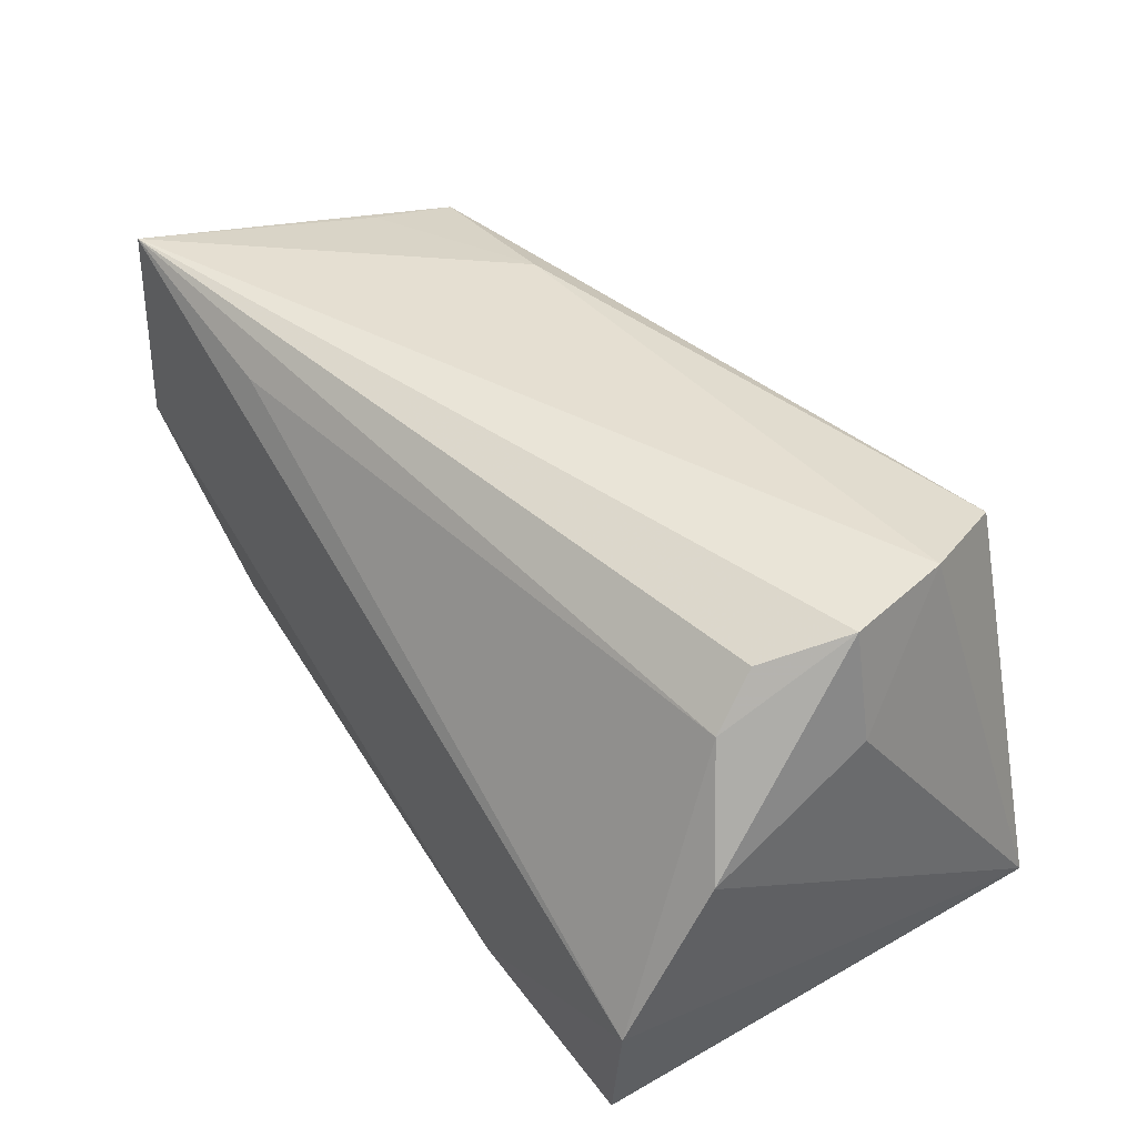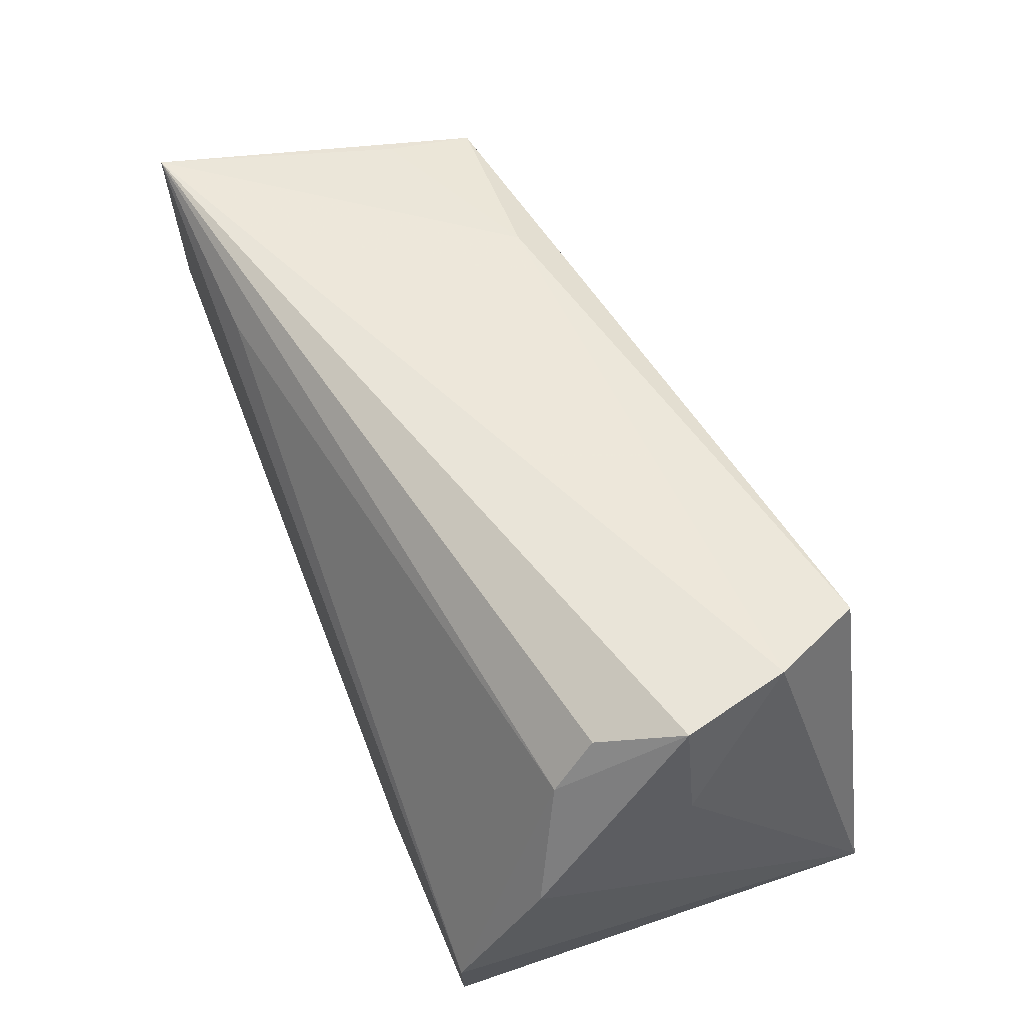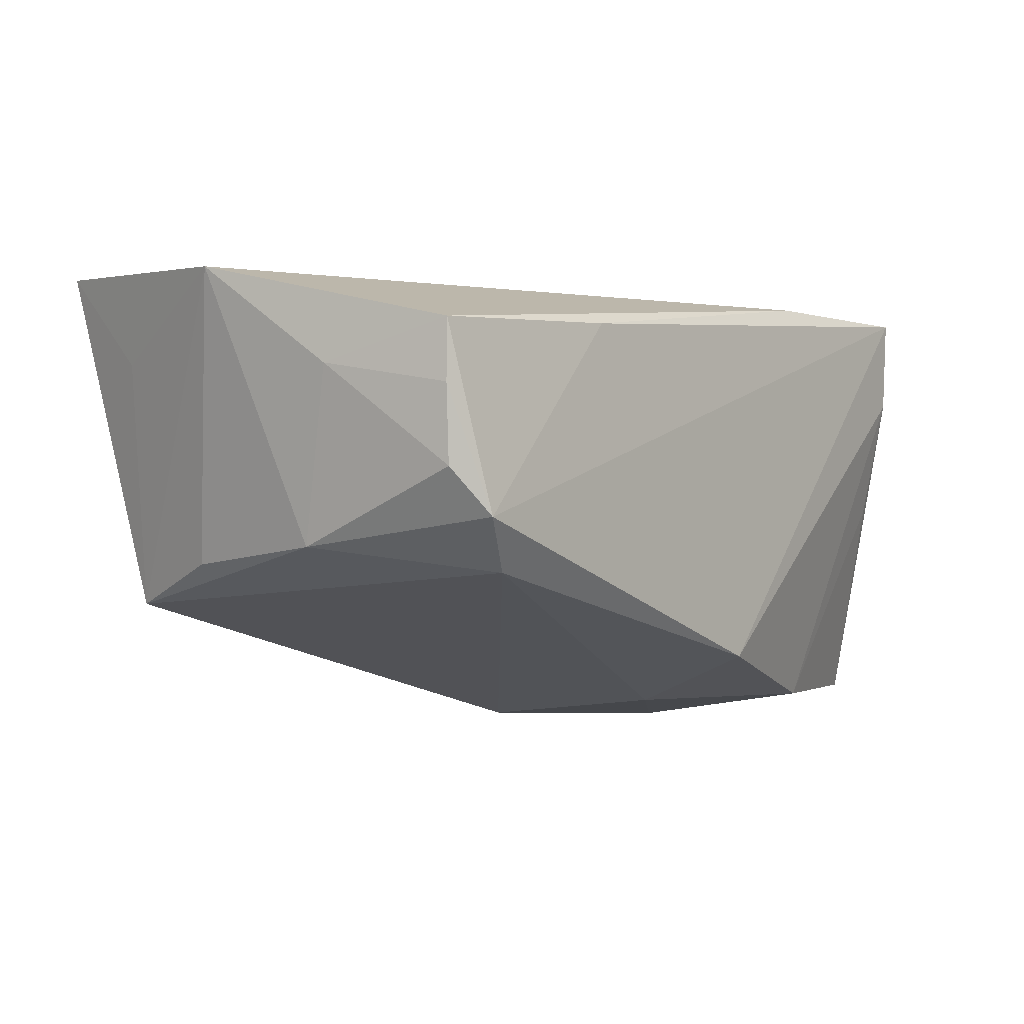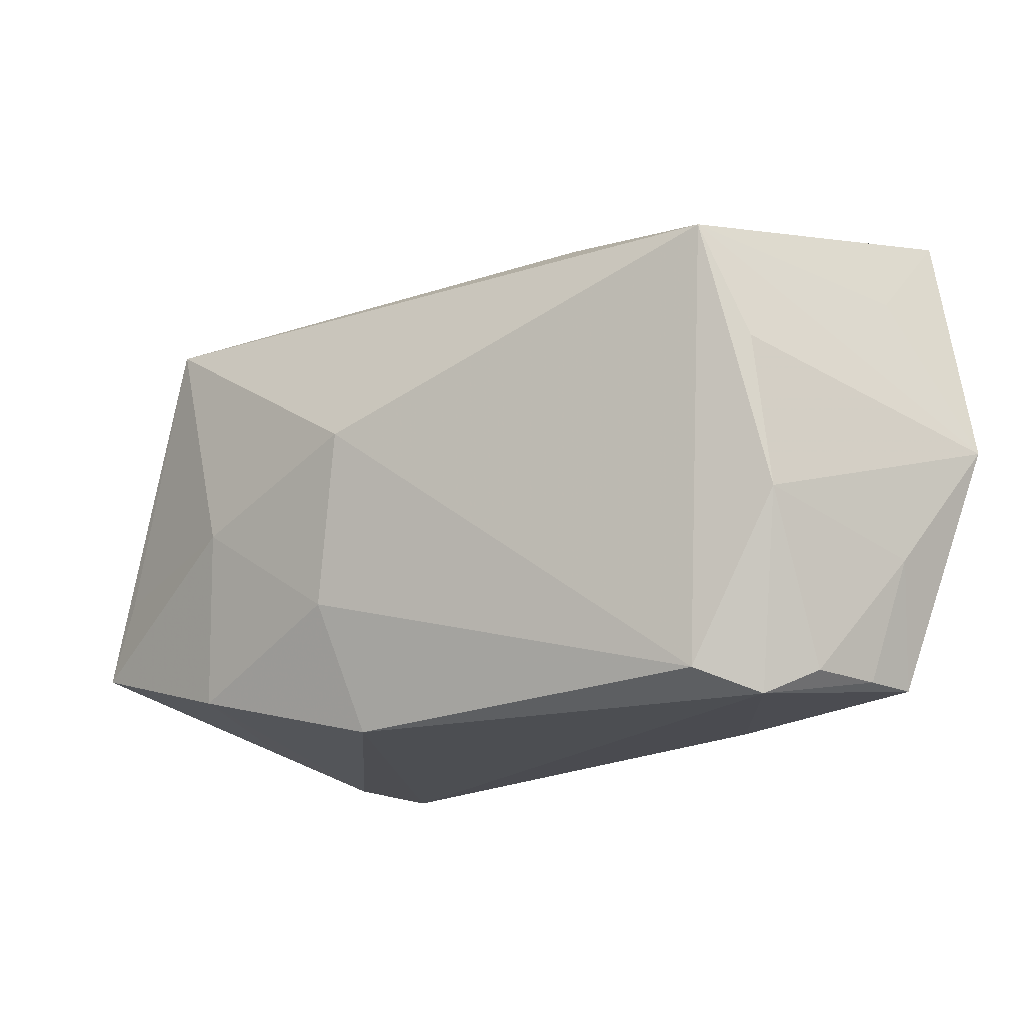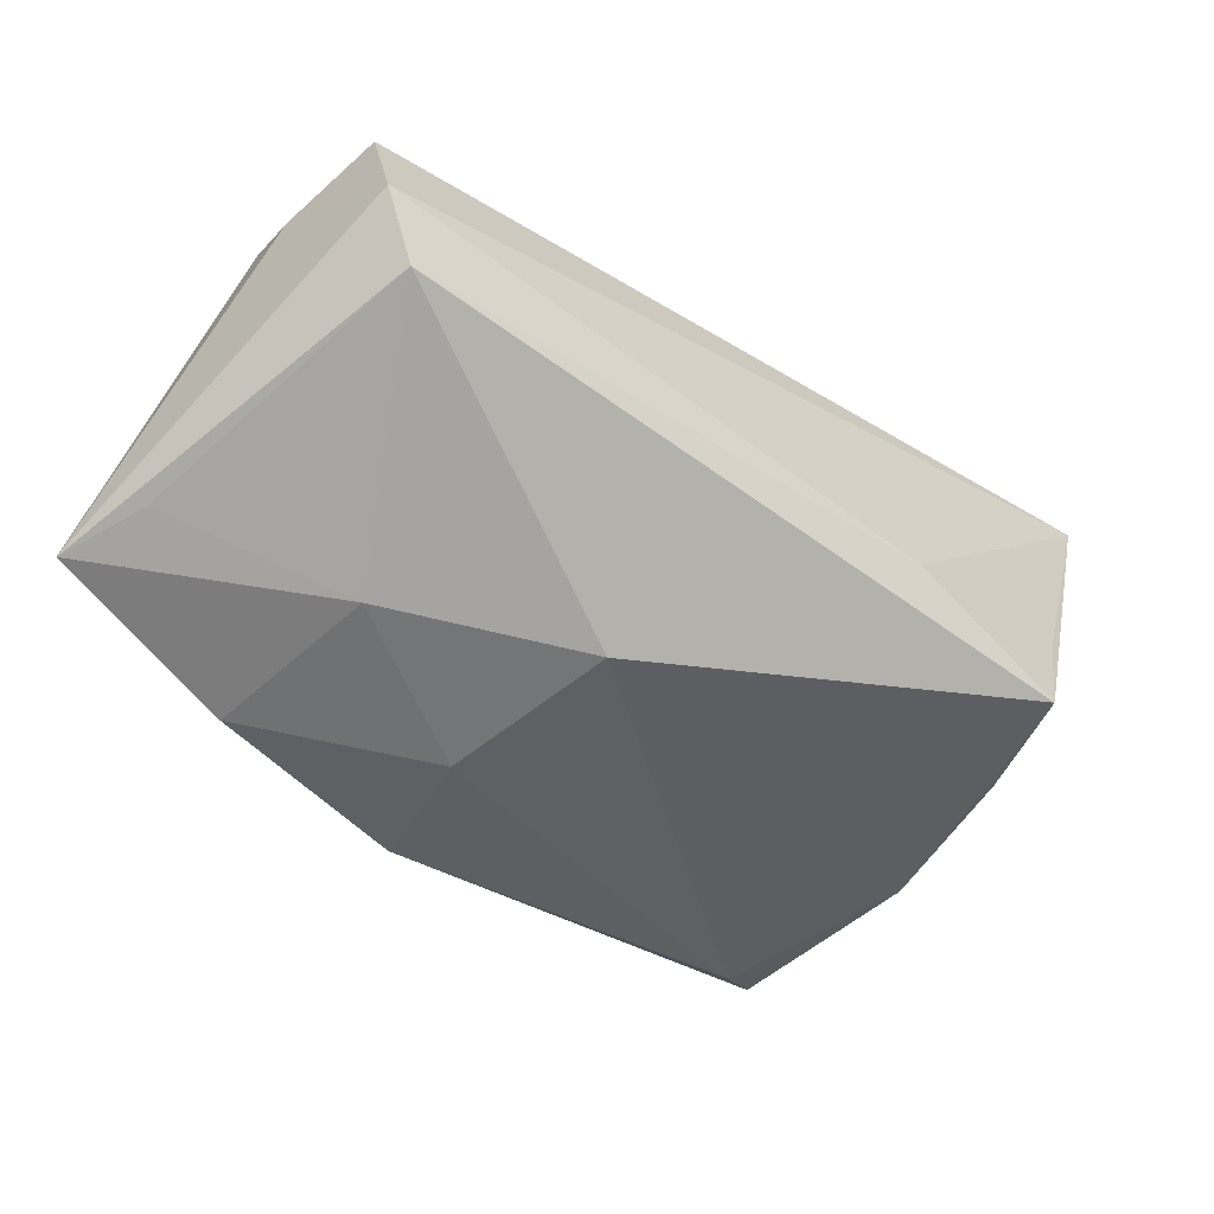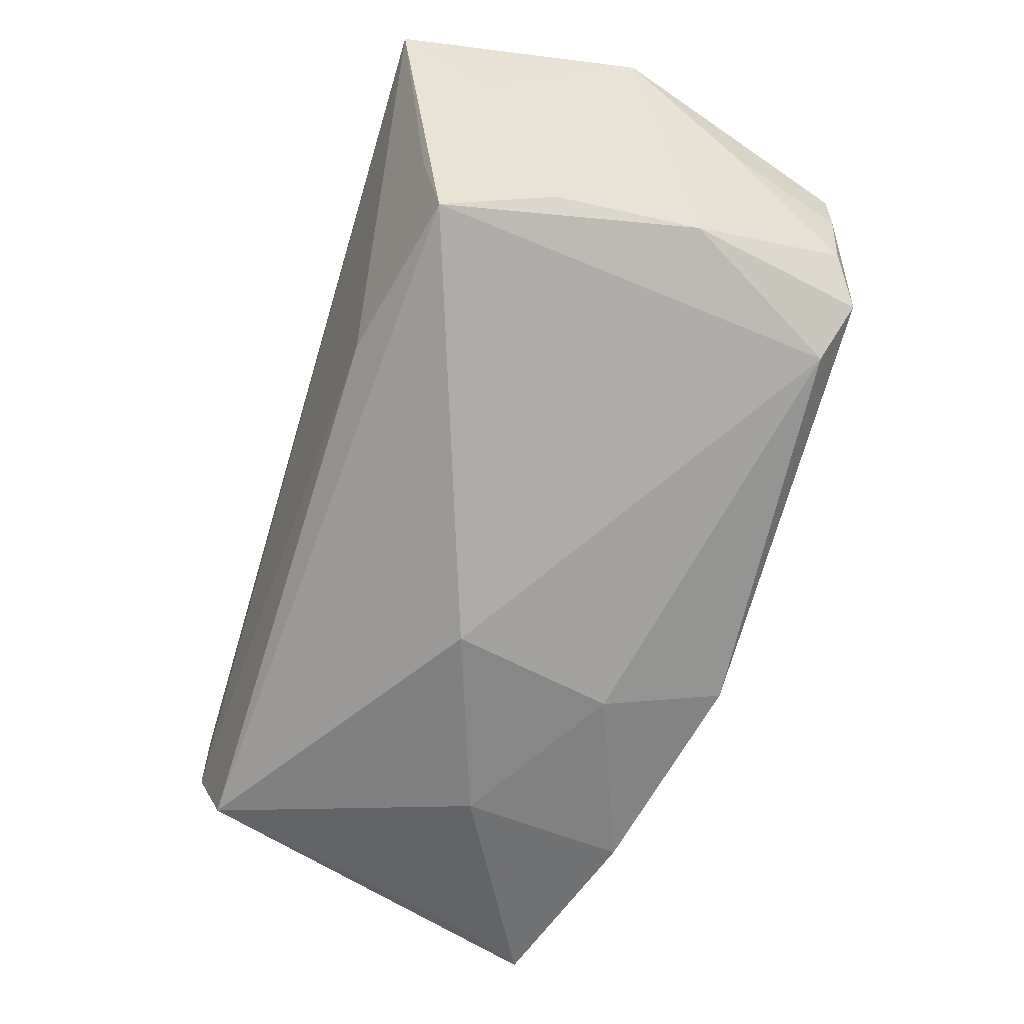
<metadata>
{"format":"obj","ext":"obj","renderer":"f3d","projection":"perspective","resolution":1024,"background":"white","views":[{"elev":41.8,"azim":55.5,"up":"+Y"},{"elev":58.1,"azim":67.1,"up":"+Y"},{"elev":-1.3,"azim":-51.9,"up":"+Z"},{"elev":-16.6,"azim":-134.0,"up":"+Y"},{"elev":-66.0,"azim":144.6,"up":"+Z"},{"elev":-59.3,"azim":-108.3,"up":"+Z"}]}
</metadata>
<code>
v -0.05431 -0.01258 0.01239
v 0.0436 -0.0289 0.01258
v 0.03793 0.02766 -0.02636
v 0.04452 -0.02517 -0.002169
v 0.02752 -0.02343 -0.02742
v -0.04996 -0.02667 0.0009079
v -0.04694 0.02411 -0.01447
v -0.0511 -0.006952 -0.007631
v 0.04597 0.02977 -0.002297
v -0.02832 0.02519 0.02398
v 0.04134 0.02651 0.006842
v 0.04687 -0.01265 0.02534
v 0.0432 -0.02957 0.02385
v -0.05181 0.03159 0.02534
v 0.04878 0.01715 -0.002352
v 0.05034 -0.01723 -0.02761
v 0.04873 0.006798 0.0159
v -0.0507 -0.02696 0.009801
v -0.02559 0.028 -0.01285
v -0.05797 0.002248 0.02377
v 0.04324 0.03008 -0.01501
v 0.005209 -0.01411 -0.02748
v 0.02336 -0.00238 -0.03087
v -0.04612 -0.02957 -0.004476
v -0.05026 0.01082 -0.009613
v 0.04575 -0.007219 -0.02771
v 0.04242 0.02047 0.0117
v -0.05072 -0.02706 0.01674
v -0.05249 0.02061 0.01415
v -0.04076 -0.0266 -0.01048
v -0.0001103 0.006318 -0.02978
v -0.04705 0.02643 -0.003744
v 0.01849 -0.02785 0.02397
v -0.02472 -0.02854 0.01822
v 0.003502 -0.02957 -0.02124
f 12 14 20
f 20 14 29
f 29 7 20
f 14 7 29
f 33 12 20
f 20 28 33
f 14 12 10
f 10 27 14
f 12 27 10
f 11 9 14
f 14 27 11
f 11 27 9
f 17 27 12
f 9 27 17
f 17 15 9
f 17 12 16
f 16 15 17
f 16 3 21
f 21 15 16
f 9 15 21
f 14 9 21
f 19 3 7
f 14 21 19
f 19 21 3
f 12 33 13
f 16 12 13
f 13 2 16
f 13 35 2
f 26 3 16
f 7 3 31
f 20 7 25
f 25 8 20
f 7 8 25
f 32 7 14
f 14 19 32
f 32 19 7
f 16 2 4
f 5 35 22
f 16 4 5
f 2 35 5
f 5 4 2
f 24 6 8
f 35 13 24
f 34 33 28
f 34 13 33
f 28 24 34
f 34 24 13
f 30 31 22
f 30 24 8
f 30 8 7
f 7 31 30
f 22 35 30
f 35 24 30
f 3 26 23
f 23 31 3
f 23 26 16
f 16 5 23
f 22 31 23
f 23 5 22
f 18 24 28
f 6 24 18
f 20 8 1
f 8 6 1
f 6 18 1
f 1 28 20
f 1 18 28

</code>
